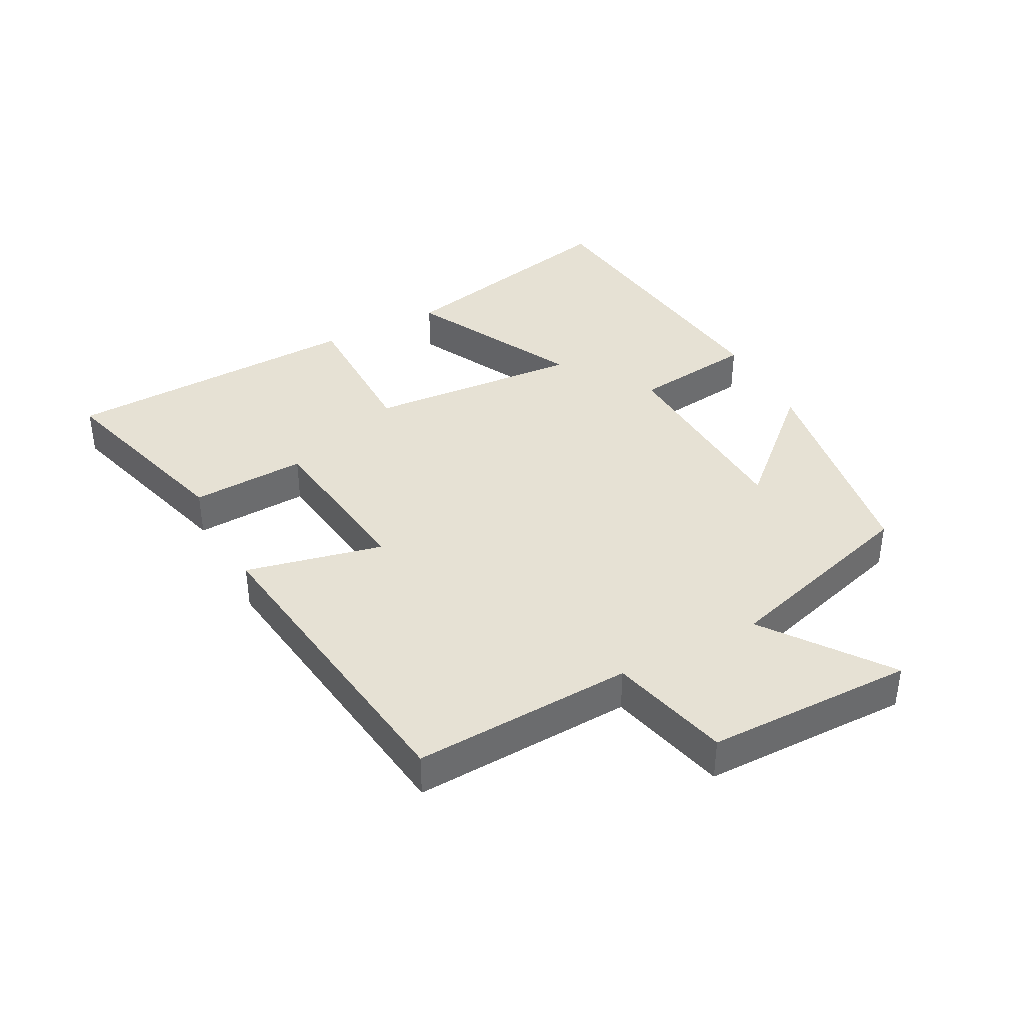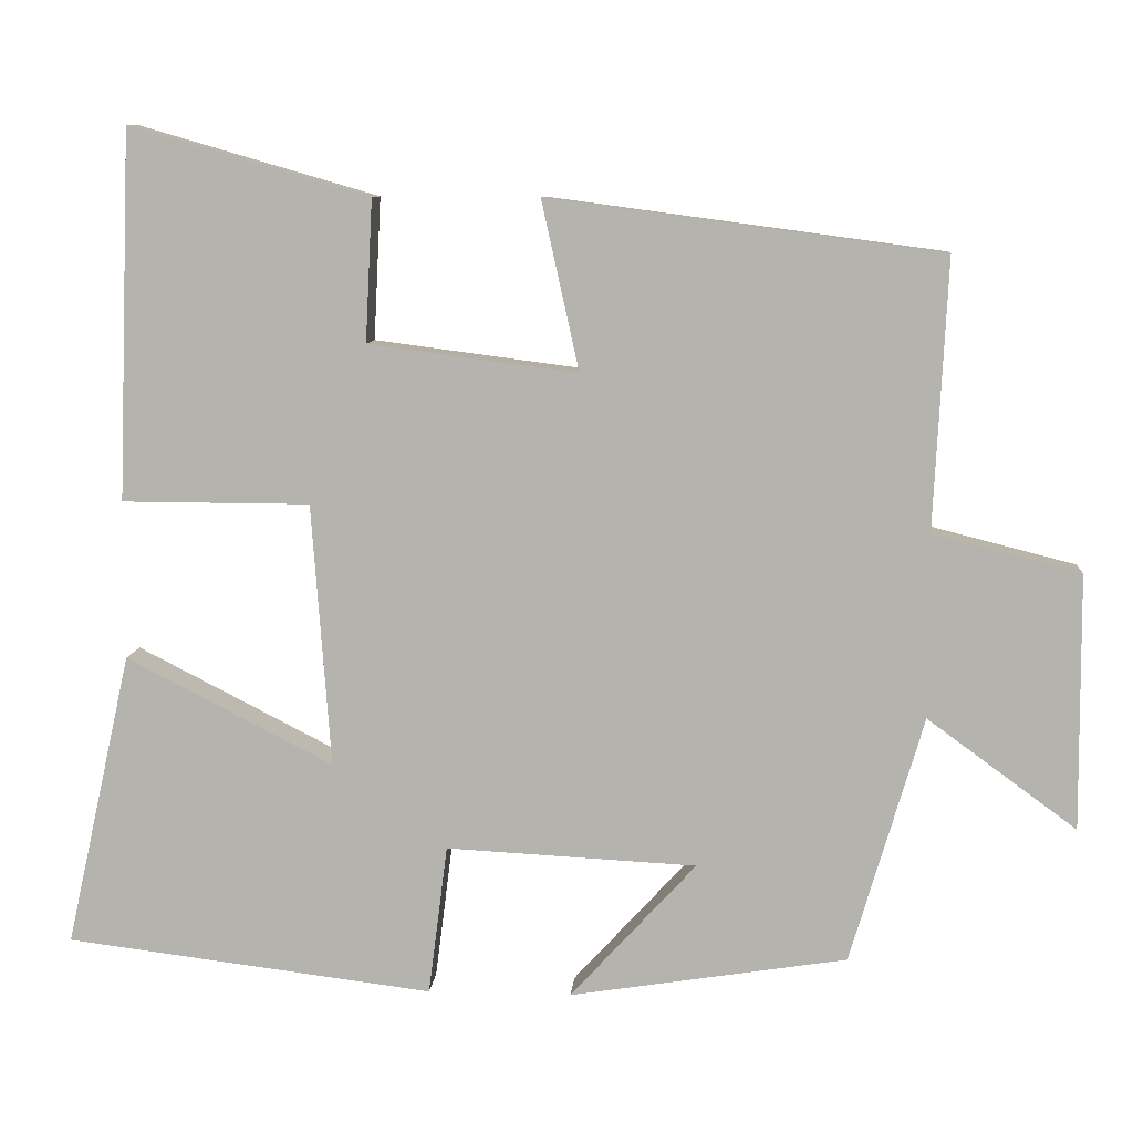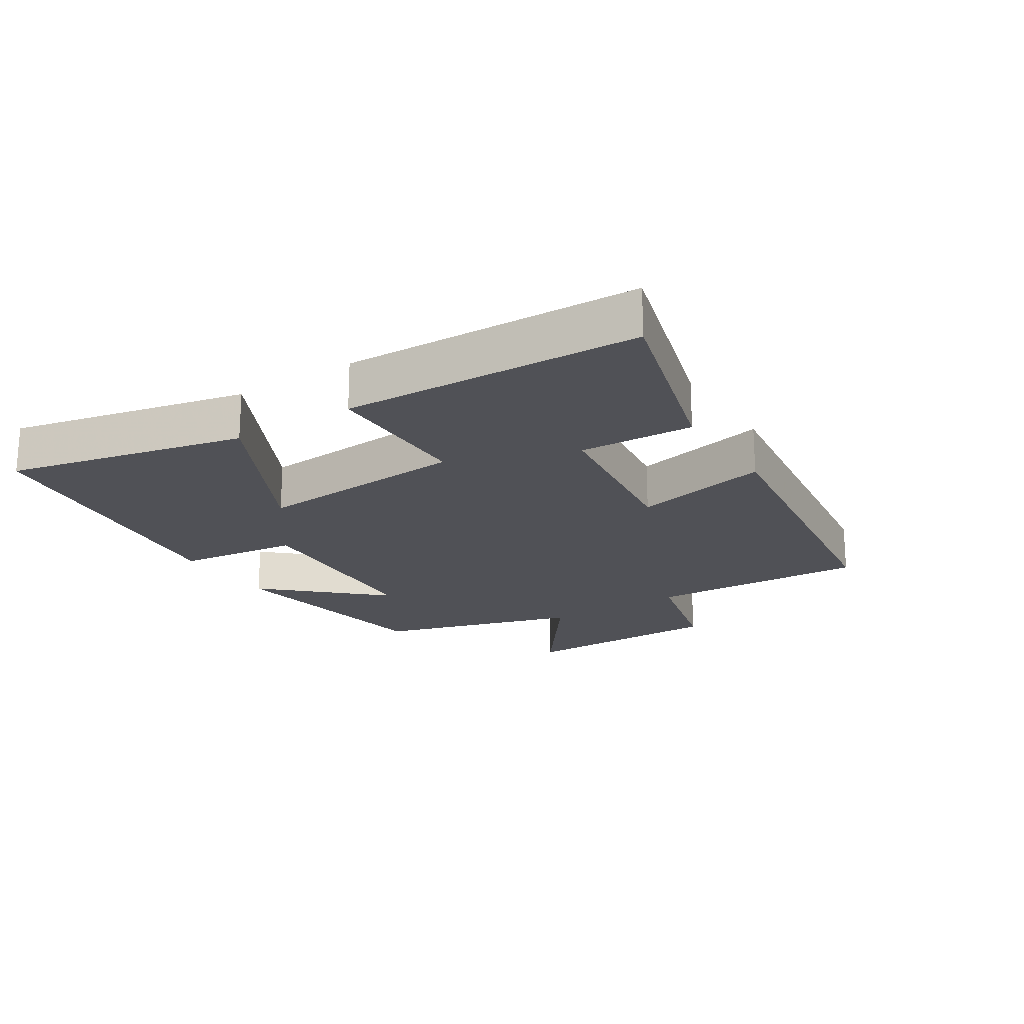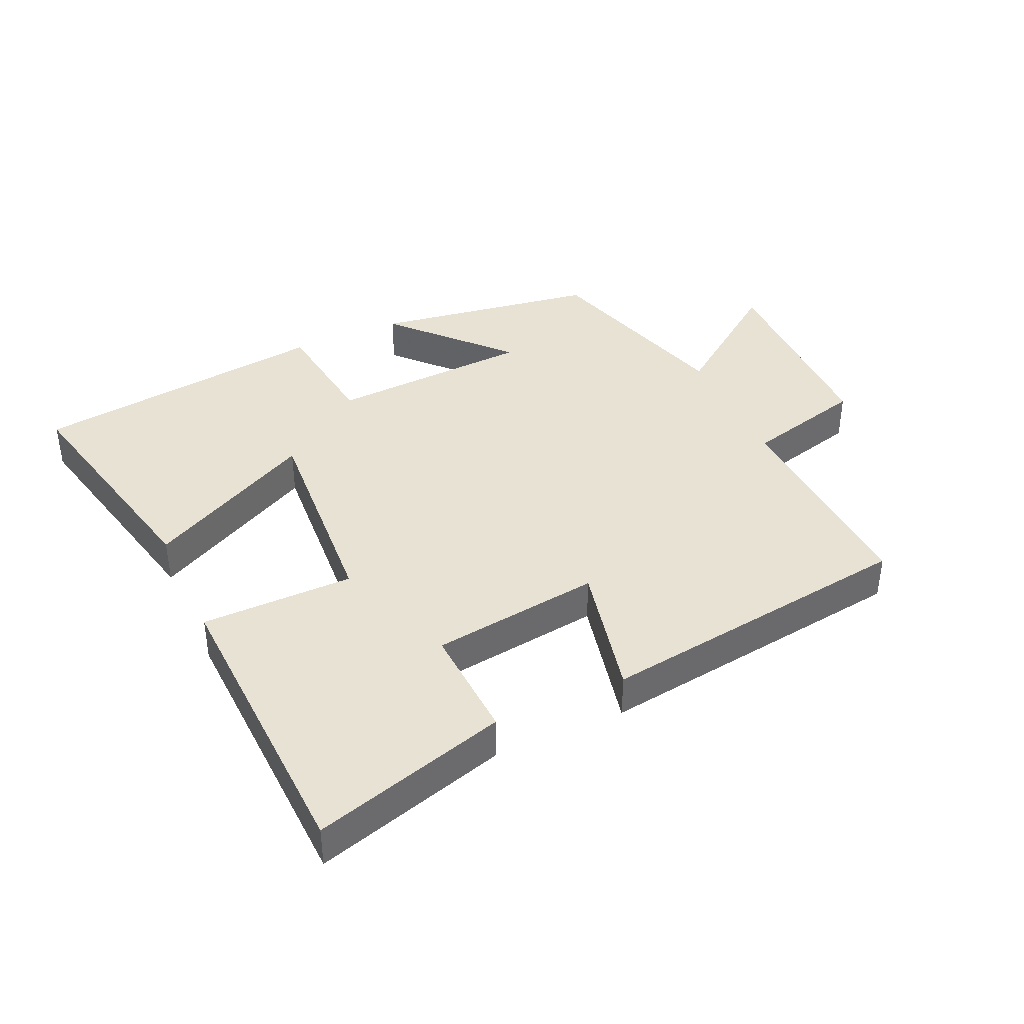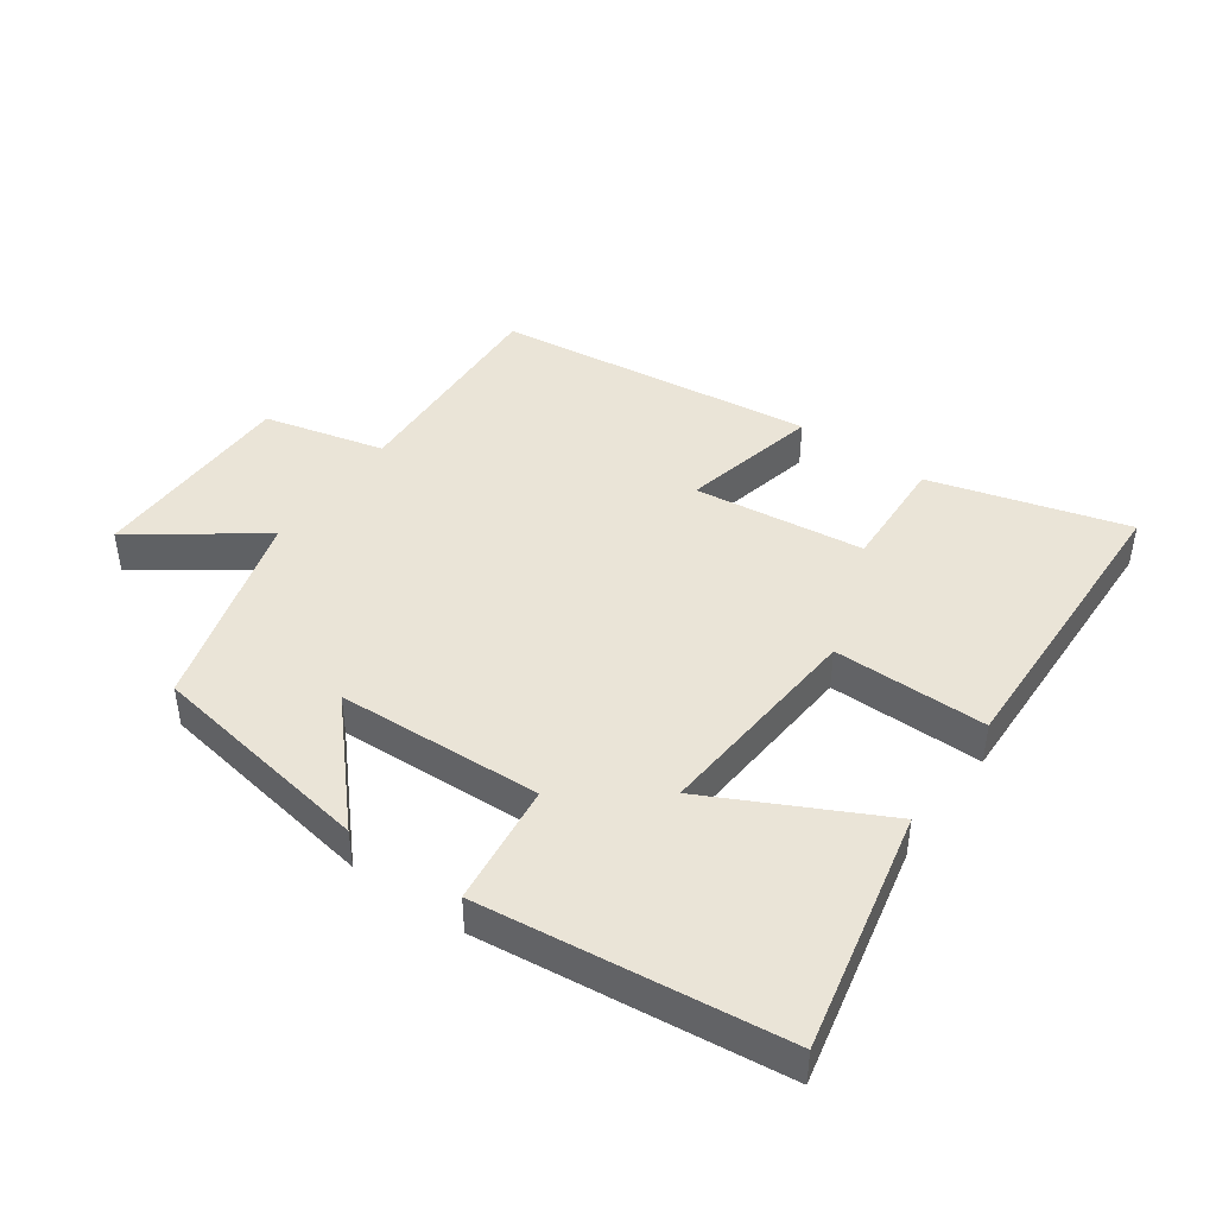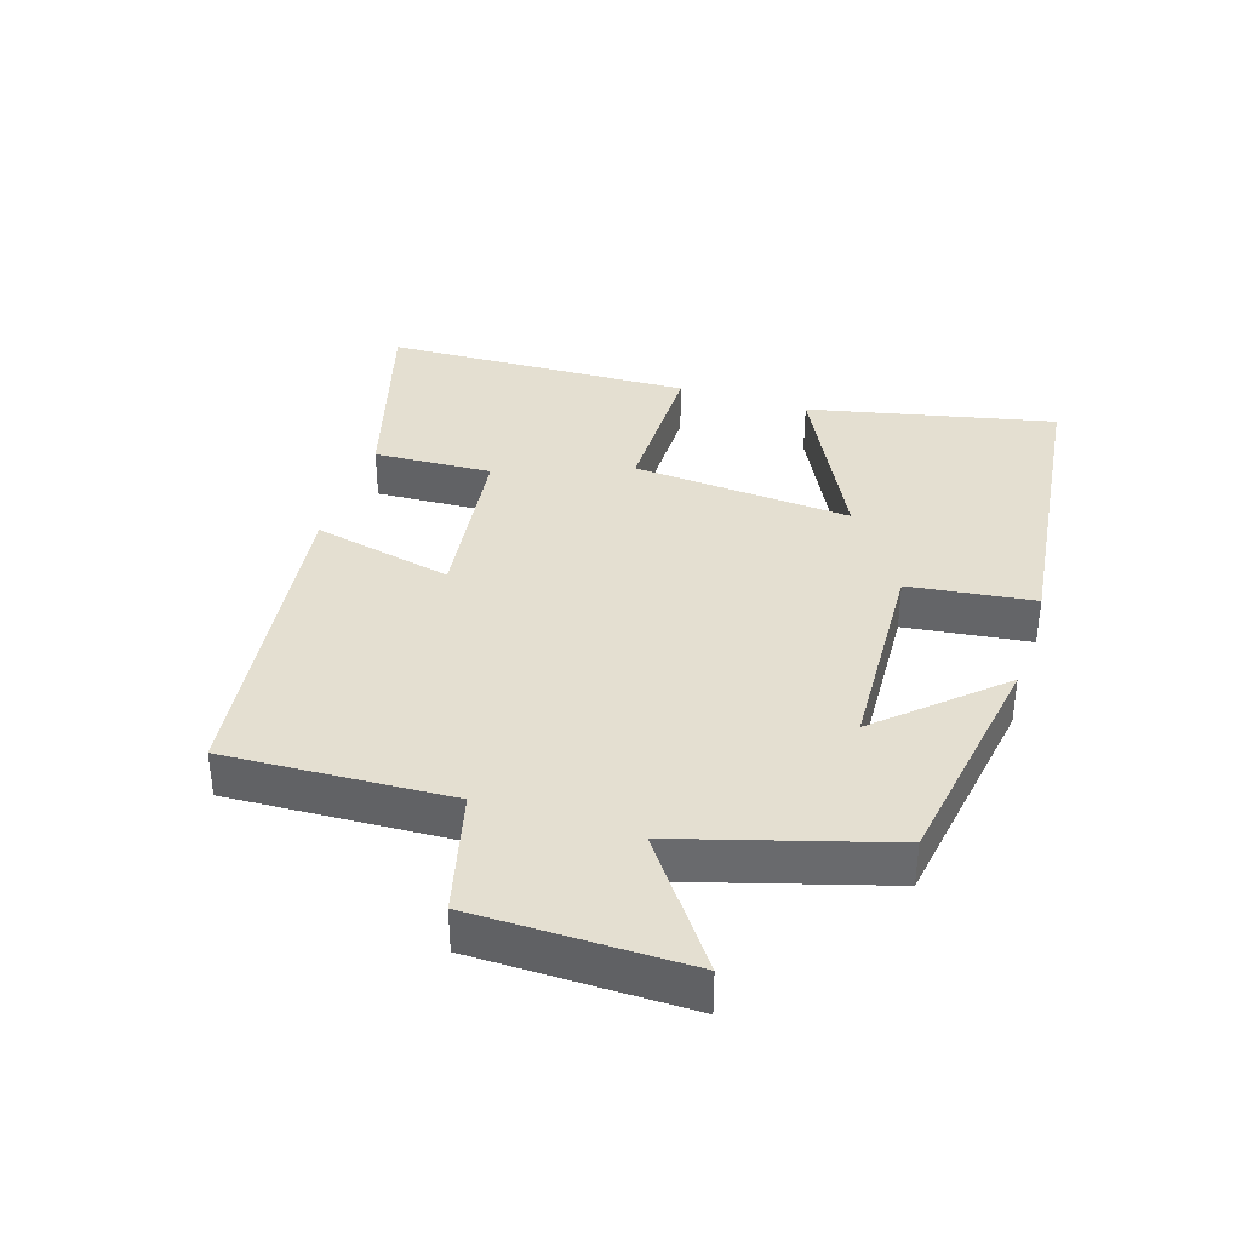
<metadata>
{"format":"obj","ext":"obj","renderer":"f3d","projection":"perspective","resolution":1024,"background":"white","views":[{"elev":39.1,"azim":62.2,"up":"+Y"},{"elev":8.8,"azim":4.5,"up":"+Z"},{"elev":-20.4,"azim":-57.4,"up":"+Y"},{"elev":39.9,"azim":-24.6,"up":"+Y"},{"elev":43.9,"azim":-144.3,"up":"+Y"},{"elev":36.8,"azim":107.9,"up":"+Y"}]}
</metadata>
<code>
v -0.582 0.07 -0.443
v -0.5 0.07 -0.074
v -0.24 0.07 -0.207
v -0.264 0.07 0.123
v -0.5 0.07 0.124
v -0.483 0.07 0.587
v -0.182 0.07 0.5
v -0.191 0.07 0.322
v 0.071 0.07 0.288
v 0.024 0.07 0.5
v 0.517 0.07 0.434
v 0.5 0.07 0.095
v 0.685 0.07 0.048
v 0.687 0.07 -0.272
v 0.5 0.07 -0.135
v 0.408 0.07 -0.445
v 0.06 0.07 -0.5
v 0.218 0.07 -0.328
v -0.096 0.07 -0.312
v -0.12 0.07 -0.5
v -0.582 0 -0.443
v -0.5 0 -0.074
v -0.24 0 -0.207
v -0.264 0 0.123
v -0.5 0 0.124
v -0.483 0 0.587
v -0.182 0 0.5
v -0.191 0 0.322
v 0.071 0 0.288
v 0.024 0 0.5
v 0.517 0 0.434
v 0.5 0 0.095
v 0.685 0 0.048
v 0.687 0 -0.272
v 0.5 0 -0.135
v 0.408 0 -0.445
v 0.06 0 -0.5
v 0.218 0 -0.328
v -0.096 0 -0.312
v -0.12 0 -0.5
f 19 20 1 2
f 15 16 17 18
f 15 18 19
f 12 13 14 15
f 12 15 19
f 9 10 11 12
f 8 9 12 19
f 5 6 7 8
f 4 5 8
f 3 4 8 19
f 2 3 19
f 22 21 40 39
f 38 37 36 35
f 39 38 35
f 35 34 33 32
f 39 35 32
f 32 31 30 29
f 39 32 29 28
f 28 27 26 25
f 28 25 24
f 39 28 24 23
f 39 23 22
f 1 21 22 2
f 2 22 23 3
f 3 23 24 4
f 4 24 25 5
f 5 25 26 6
f 6 26 27 7
f 7 27 28 8
f 8 28 29 9
f 9 29 30 10
f 10 30 31 11
f 11 31 32 12
f 12 32 33 13
f 13 33 34 14
f 14 34 35 15
f 15 35 36 16
f 16 36 37 17
f 17 37 38 18
f 18 38 39 19
f 19 39 40 20
f 20 40 21 1

</code>
